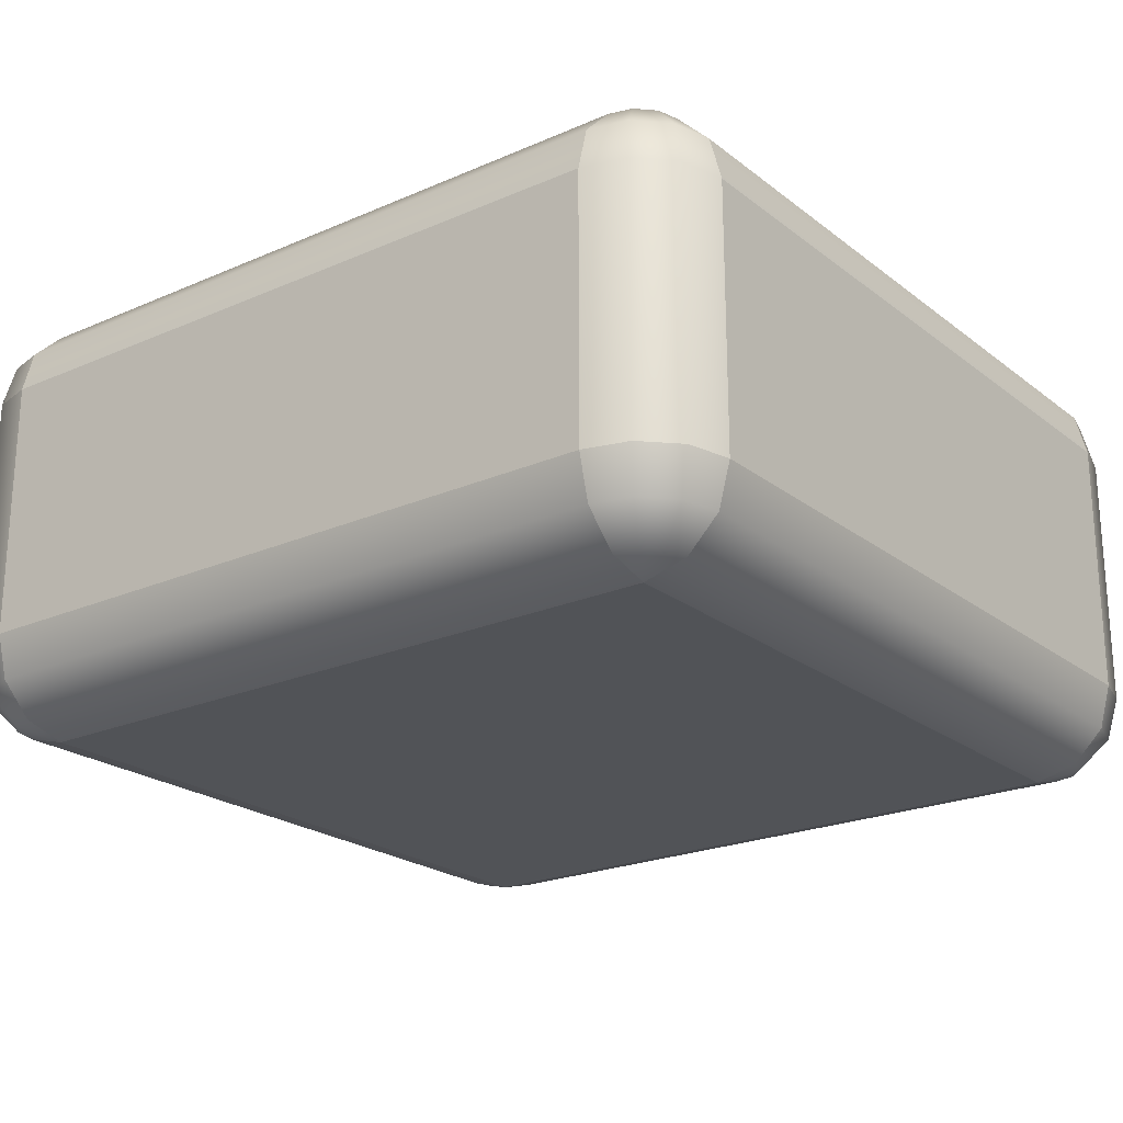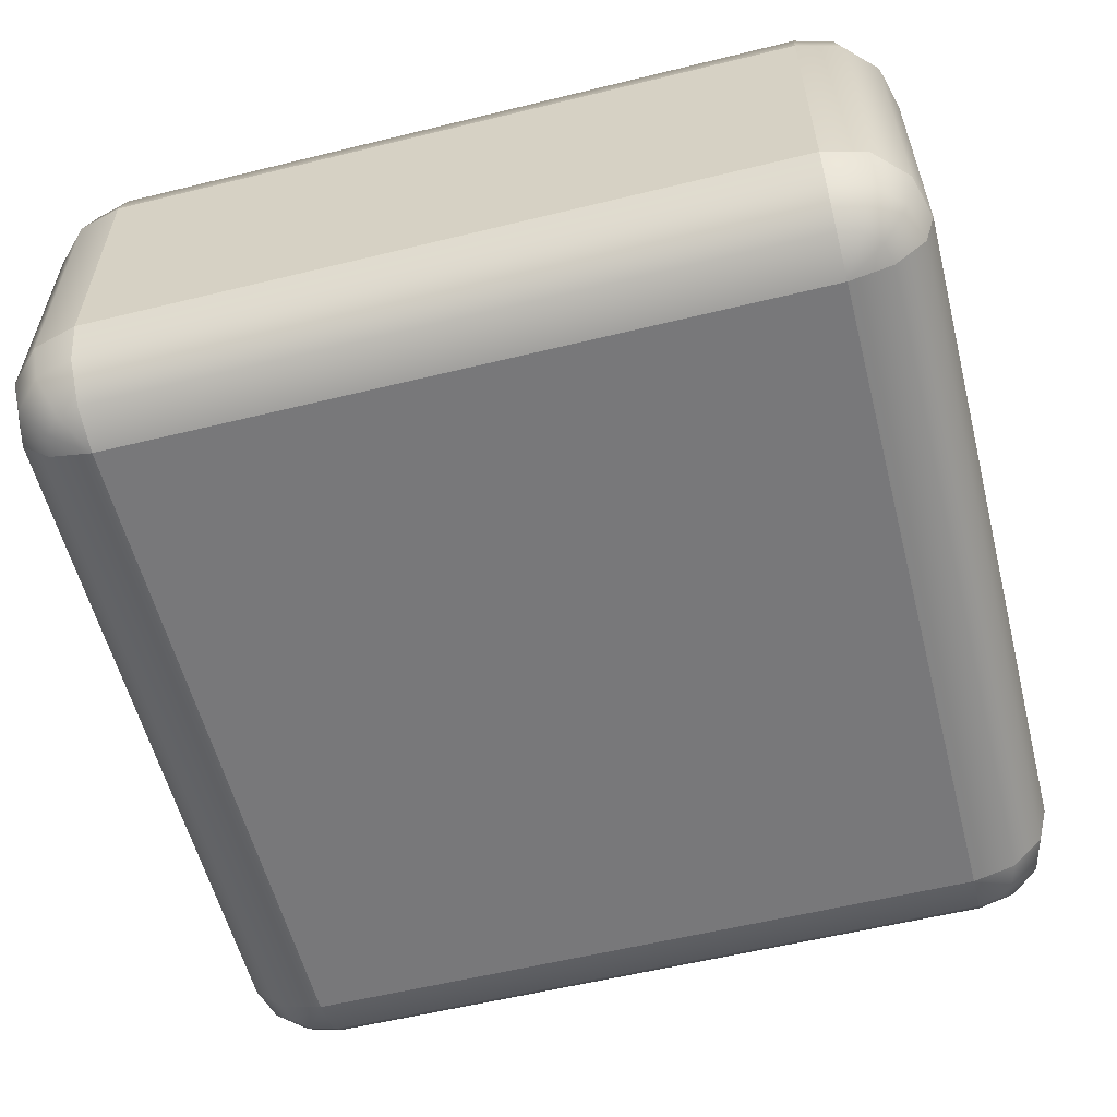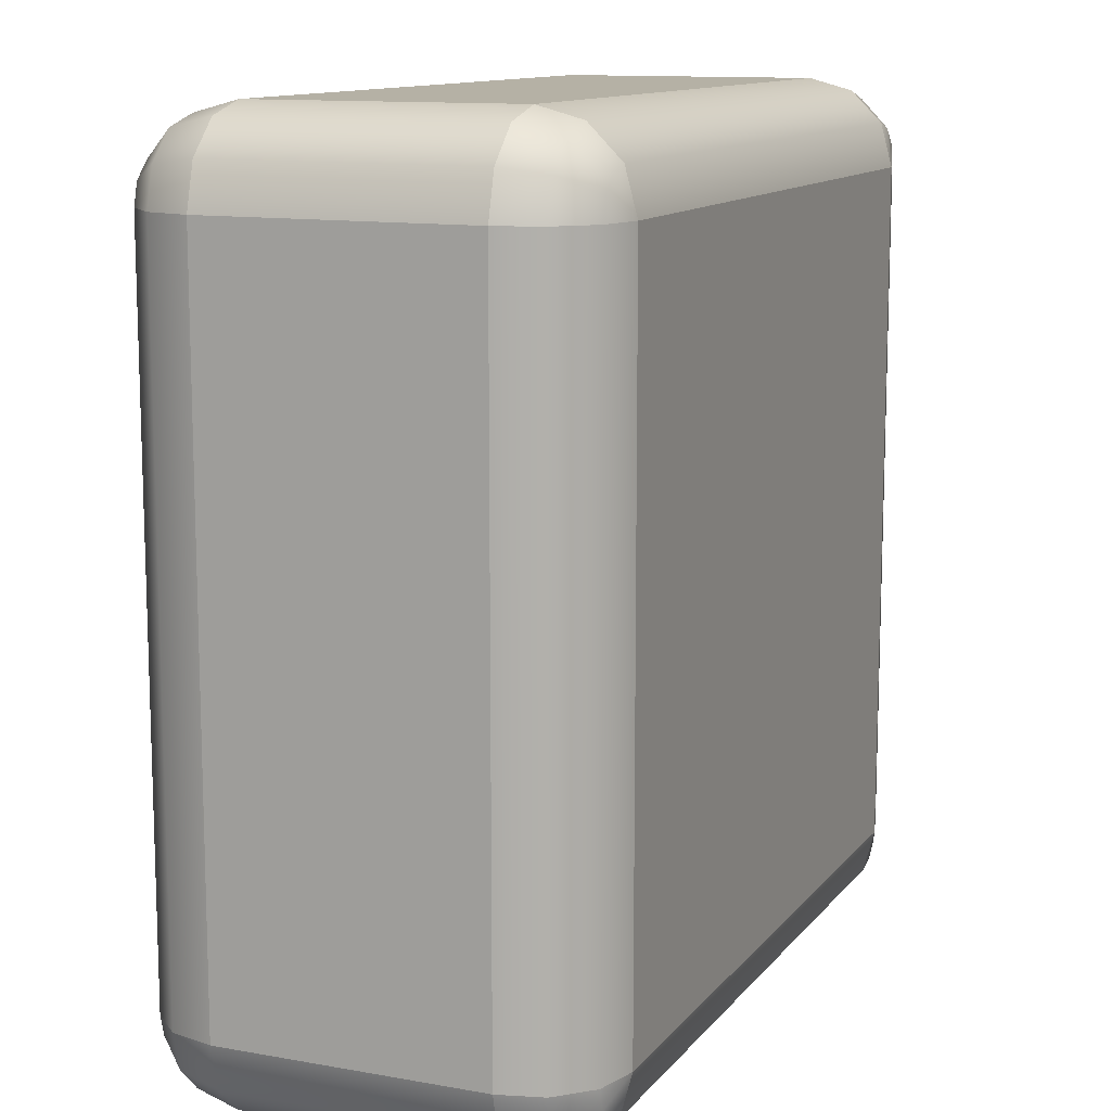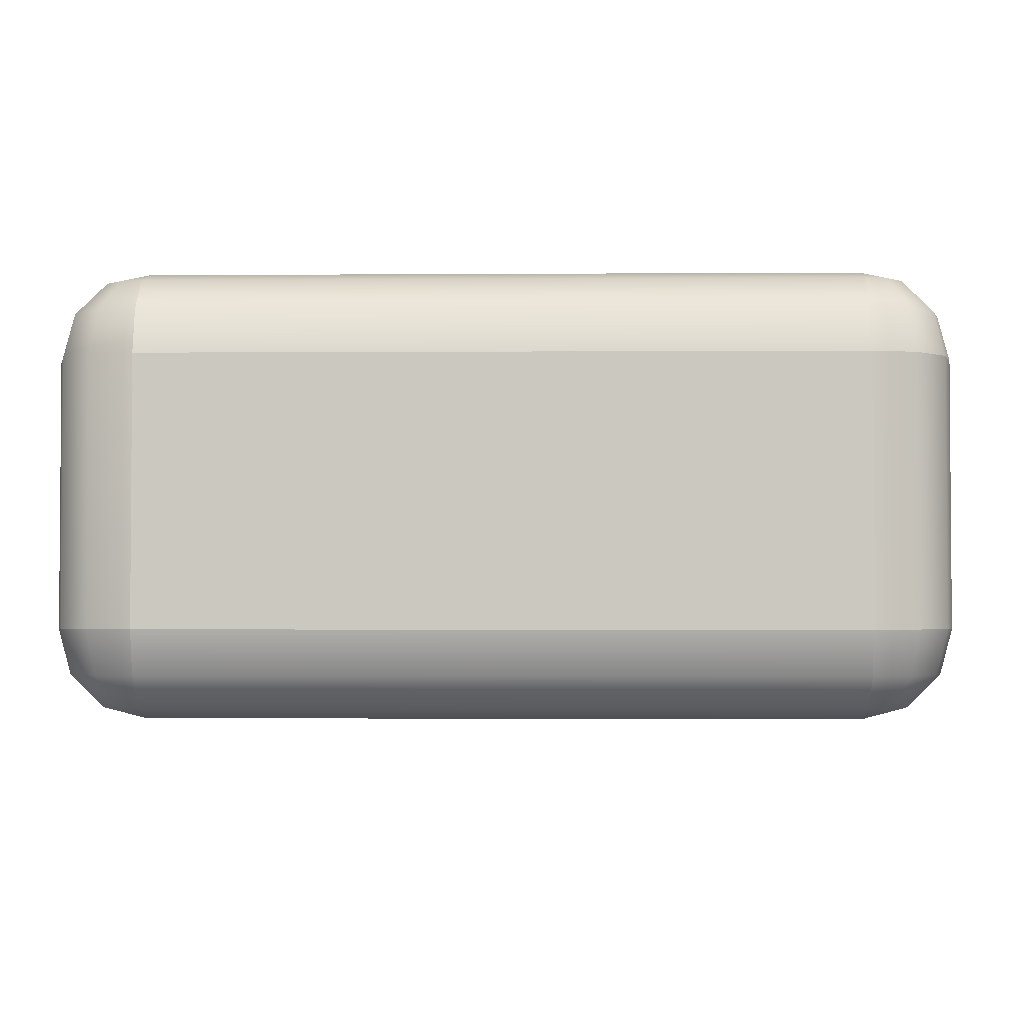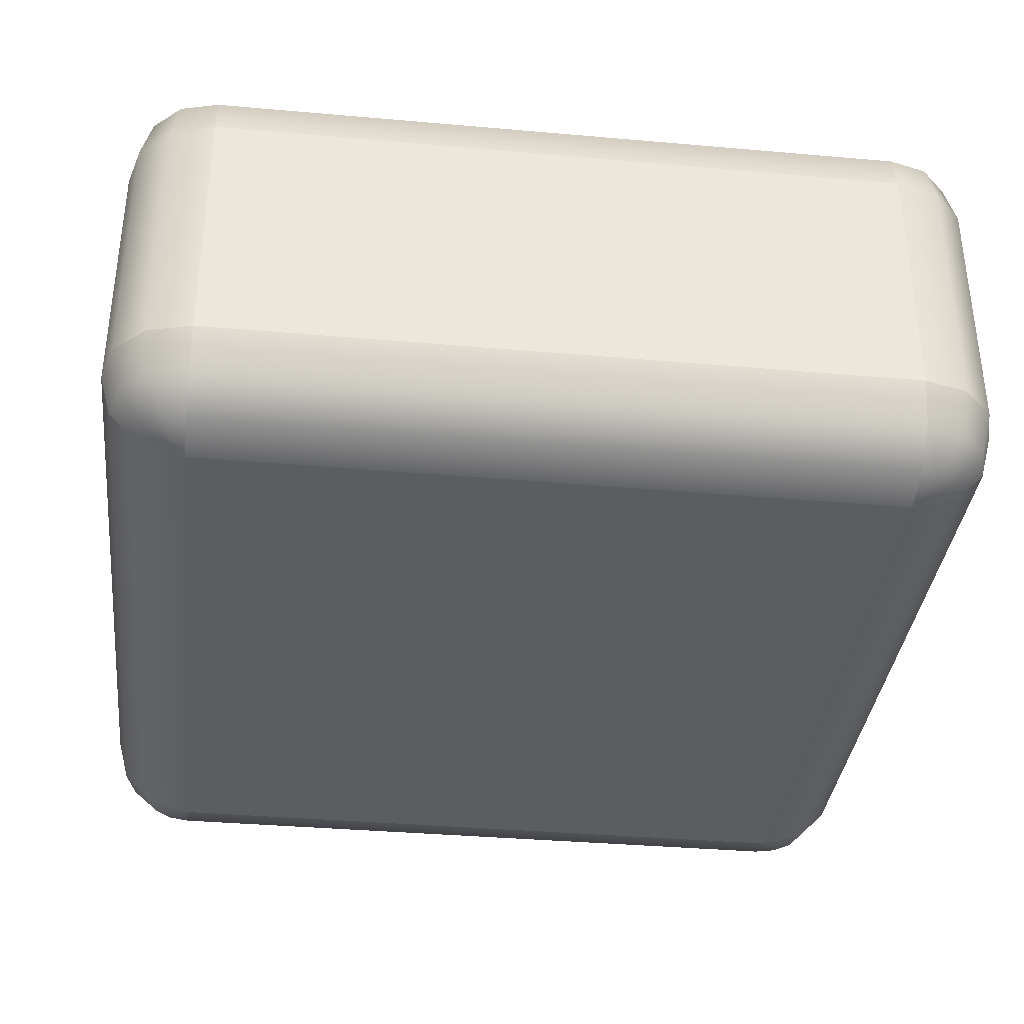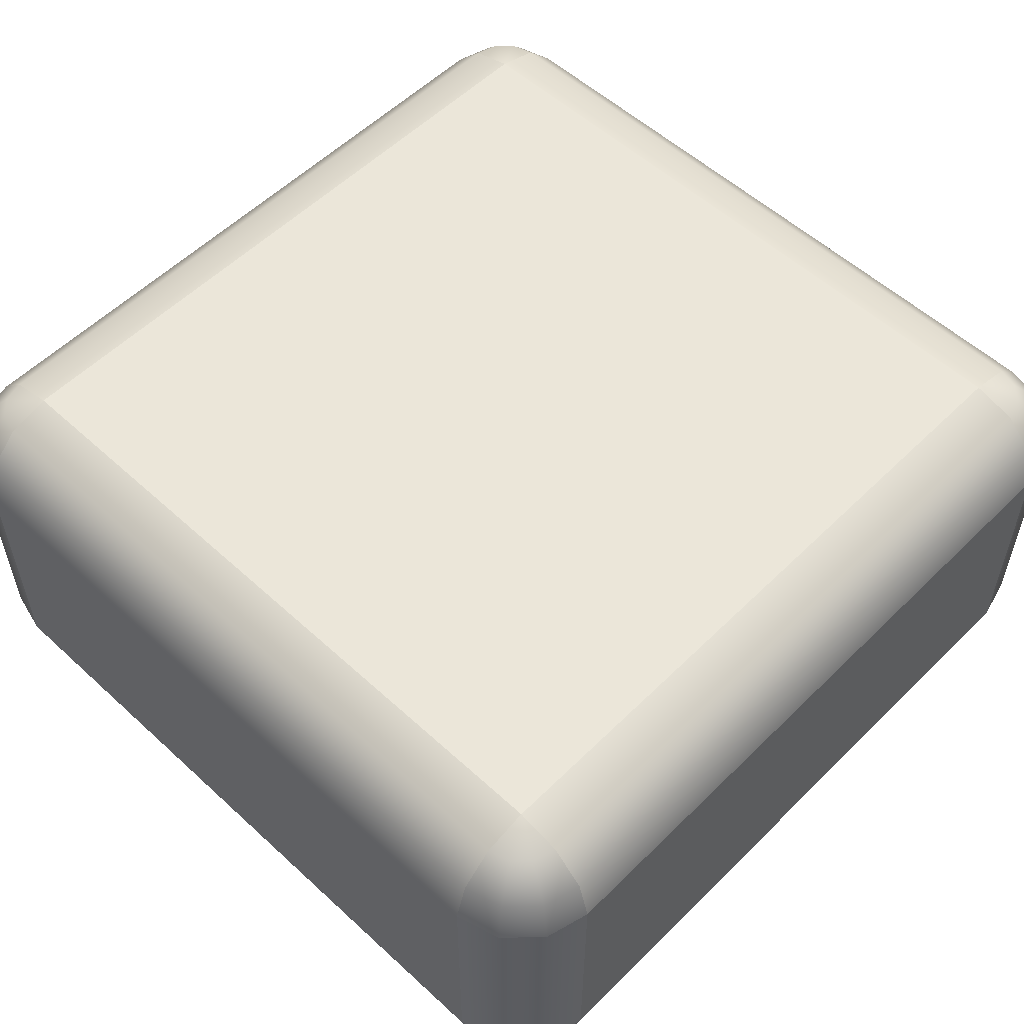
<metadata>
{"format":"obj","ext":"obj","renderer":"f3d","projection":"perspective","resolution":1024,"background":"white","views":[{"elev":-22.2,"azim":-142.8,"up":"+Y"},{"elev":-57.6,"azim":-165.7,"up":"+Y"},{"elev":11.9,"azim":-66.9,"up":"+Z"},{"elev":-2.7,"azim":-88.6,"up":"+Y"},{"elev":-36.1,"azim":173.4,"up":"+Y"},{"elev":55.2,"azim":-46.0,"up":"+Y"}]}
</metadata>
<code>
o blockSnowRoundedLow
v -3.2 -0 3.2
v 3.2 0 -3.2
v 3.2 -0 3.2
v -3.2 0 -3.2
v -4 0.8 3.2
v -4 3.2 -3.2
v -4 0.8 -3.2
v -4 3.2 3.2
v -3.2 3.2 -4
v 3.2 0.8 -4
v -3.2 0.8 -4
v 3.2 3.2 -4
v 4 3.2 3.2
v 4 0.8 -3.2
v 4 3.2 -3.2
v 4 0.8 3.2
v 3.2 3.2 4
v -3.2 0.8 4
v 3.2 0.8 4
v -3.2 3.2 4
v -3.546 0.4 3.8
v -3.2 0.1072 3.6
v -3.2 0.4 3.893
v -3.4 0.1072 3.546
v -3.6 0.8 3.893
v -3.6 0.1072 -3.2
v -3.546 0.1072 -3.4
v -3.546 0.1072 3.4
v -3.8 0.4 3.546
v -3.893 0.8 3.6
v -3.893 0.4 -3.2
v -3.8 0.4 -3.546
v -3.4 0.1072 -3.546
v -3.2 0.1072 -3.6
v 3.4 0.1072 -3.546
v 3.2 0.4 -3.893
v 3.546 0.4 -3.8
v 3.2 0.1072 -3.6
v 3.546 0.1072 -3.4
v -3.546 0.4 -3.8
v 3.6 0.1072 -3.2
v 3.2 0.4 3.893
v 3.4 0.1072 3.546
v 3.546 0.4 3.8
v 3.2 0.1072 3.6
v 3.893 0.8 3.6
v 3.8 0.4 3.546
v 3.6 0.8 3.893
v 3.893 0.4 3.2
v 3.8 0.4 -3.546
v 3.893 0.8 -3.6
v 3.893 0.4 -3.2
v -3.2 0.4 -3.893
v -3.893 0.4 3.2
v 3.546 0.1072 3.4
v -3.6 0.8 -3.893
v 3.6 0.1072 3.2
v 3.6 0.8 -3.893
v -3.893 0.8 -3.6
v -3.6 0.1072 3.2
v -3.893 3.2 -3.6
v -3.6 3.2 -3.893
v -3.893 3.2 3.6
v -3.6 3.2 3.893
v 3.6 3.2 -3.893
v 3.893 3.2 -3.6
v 3.893 3.2 3.6
v 3.6 3.2 3.893
v -3.2 4 -3.2
v 3.2 4 3.2
v 3.2 4 -3.2
v -3.2 4 3.2
v -3.4 3.893 3.546
v -3.2 3.893 3.6
v -3.6 3.893 3.2
v -3.546 3.893 3.4
v -3.8 3.6 3.546
v -3.893 3.6 3.2
v -3.546 3.6 3.8
v -3.2 3.6 3.893
v -3.2 3.893 -3.6
v 3.2 3.6 -3.893
v -3.2 3.6 -3.893
v 3.2 3.893 -3.6
v 3.6 3.893 3.2
v 3.893 3.6 -3.2
v 3.6 3.893 -3.2
v 3.893 3.6 3.2
v 3.2 3.893 3.6
v -3.893 3.6 -3.2
v -3.6 3.893 -3.2
v 3.2 3.6 3.893
v -3.546 3.893 -3.4
v -3.4 3.893 -3.546
v -3.8 3.6 -3.546
v -3.546 3.6 -3.8
v 3.546 3.6 3.8
v 3.546 3.893 3.4
v 3.8 3.6 3.546
v 3.546 3.6 -3.8
v 3.546 3.893 -3.4
v 3.8 3.6 -3.546
v 3.4 3.893 -3.546
v 3.4 3.893 3.546
f 1 2 3
f 2 1 4
f 5 6 7
f 6 5 8
f 9 10 11
f 10 9 12
f 13 14 15
f 14 13 16
f 17 18 19
f 18 17 20
f 21 22 23
f 22 21 24
f 18 21 23
f 21 18 25
f 26 27 4
f 21 28 24
f 28 21 29
f 24 1 22
f 21 30 29
f 30 21 25
f 27 31 32
f 31 27 26
f 33 34 4
f 35 36 37
f 36 35 38
f 2 35 39
f 27 40 33
f 40 27 32
f 2 39 41
f 42 43 44
f 43 42 45
f 46 44 47
f 44 46 48
f 27 33 4
f 46 49 16
f 49 46 47
f 14 50 51
f 50 14 52
f 33 53 34
f 53 33 40
f 29 5 54
f 5 29 30
f 38 35 2
f 3 55 43
f 56 53 40
f 53 56 11
f 52 39 50
f 39 52 41
f 47 57 49
f 57 47 55
f 39 37 50
f 37 39 35
f 10 37 36
f 37 10 58
f 40 59 56
f 59 40 32
f 48 42 44
f 42 48 19
f 32 7 59
f 7 32 31
f 51 37 58
f 37 51 50
f 3 43 45
f 44 55 47
f 55 44 43
f 3 57 55
f 60 31 26
f 31 60 54
f 54 7 31
f 7 54 5
f 60 4 1
f 4 60 26
f 7 61 59
f 61 7 6
f 59 62 56
f 62 59 61
f 62 11 56
f 11 62 9
f 34 36 38
f 36 34 53
f 11 36 53
f 36 11 10
f 4 38 2
f 38 4 34
f 3 41 57
f 41 3 2
f 49 41 52
f 41 49 57
f 16 52 14
f 52 16 49
f 22 3 45
f 3 22 1
f 25 63 30
f 63 25 64
f 20 25 18
f 25 20 64
f 23 45 42
f 45 23 22
f 19 23 42
f 23 19 18
f 30 8 5
f 8 30 63
f 12 58 10
f 58 12 65
f 15 51 66
f 51 15 14
f 66 58 65
f 58 66 51
f 67 16 13
f 16 67 46
f 68 46 67
f 46 68 48
f 68 19 48
f 19 68 17
f 28 1 24
f 28 54 60
f 54 28 29
f 60 1 28
f 69 70 71
f 70 69 72
f 73 74 72
f 75 76 72
f 77 75 78
f 75 77 76
f 76 73 72
f 76 79 73
f 79 76 77
f 73 80 74
f 80 73 79
f 63 78 8
f 78 63 77
f 80 64 20
f 64 80 79
f 63 79 77
f 79 63 64
f 81 82 83
f 82 81 84
f 81 71 84
f 71 81 69
f 85 86 87
f 86 85 88
f 83 12 9
f 12 83 82
f 71 85 87
f 85 71 70
f 88 15 86
f 15 88 13
f 72 89 70
f 89 72 74
f 8 90 6
f 90 8 78
f 91 72 69
f 72 91 75
f 89 80 92
f 80 89 74
f 92 20 17
f 20 92 80
f 78 91 90
f 91 78 75
f 91 69 93
f 93 69 94
f 90 93 95
f 93 90 91
f 96 93 94
f 93 96 95
f 94 69 81
f 96 81 83
f 81 96 94
f 6 95 61
f 95 6 90
f 97 17 68
f 17 97 92
f 98 88 85
f 88 98 99
f 100 101 102
f 101 100 103
f 89 104 70
f 99 13 88
f 13 99 67
f 96 9 62
f 9 96 83
f 71 87 101
f 101 86 102
f 86 101 87
f 98 97 99
f 97 98 104
f 70 104 98
f 82 103 100
f 103 82 84
f 71 103 84
f 100 66 65
f 66 100 102
f 104 92 97
f 92 104 89
f 70 98 85
f 61 96 62
f 96 61 95
f 71 101 103
f 102 15 66
f 15 102 86
f 97 67 99
f 67 97 68
f 82 65 12
f 65 82 100

</code>
